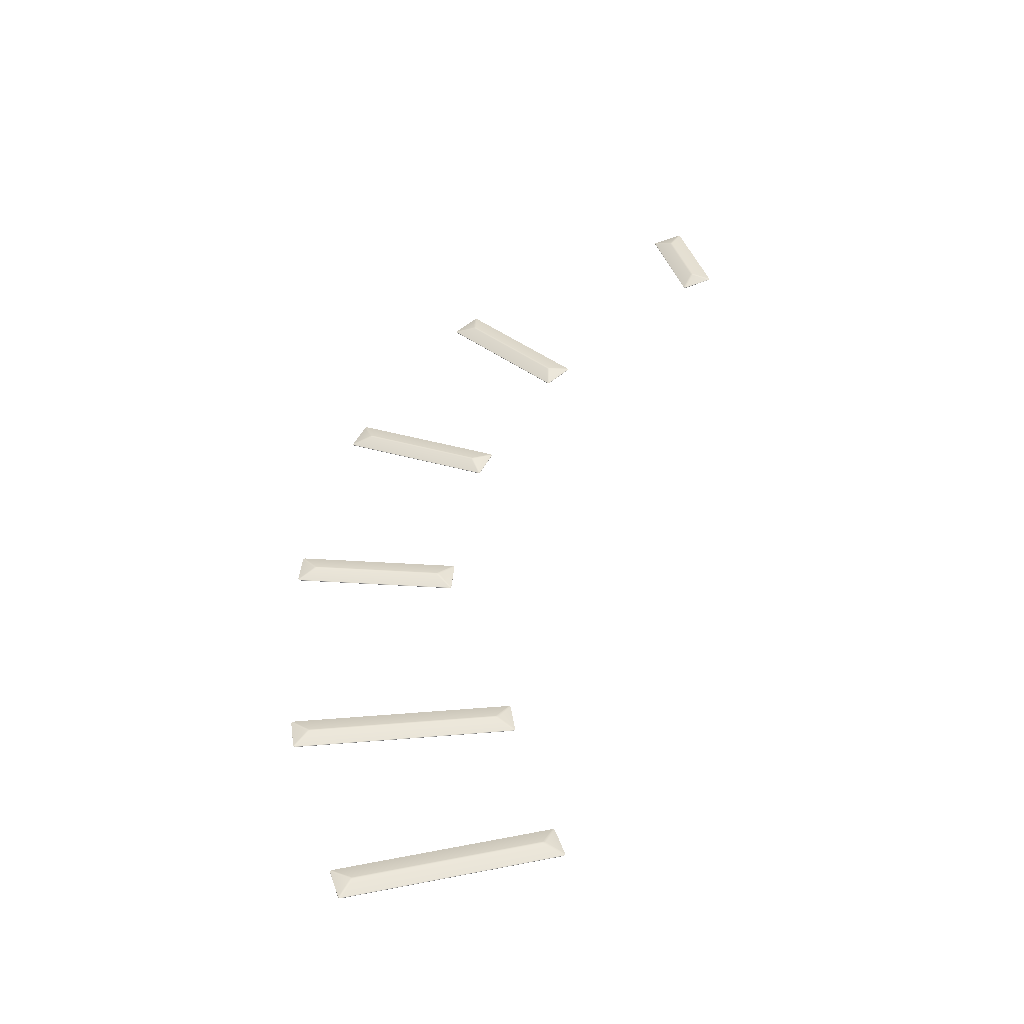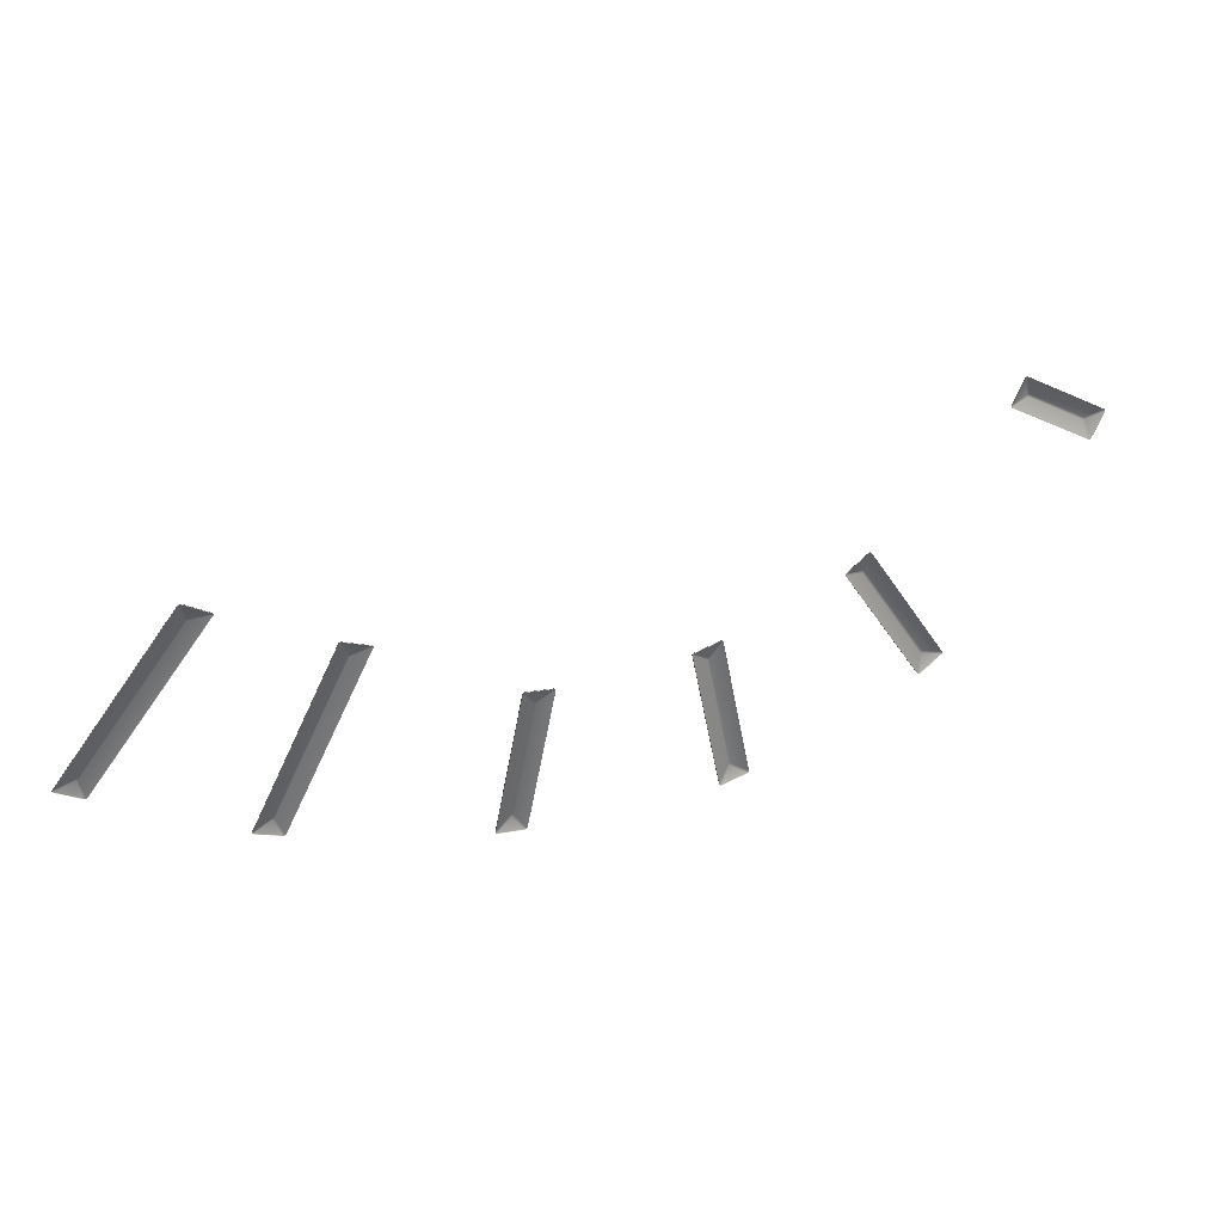
<metadata>
{"format":"obj","ext":"obj","renderer":"f3d","projection":"perspective","resolution":1024,"background":"white","views":[{"elev":17.6,"azim":-87.6,"up":"+Y"},{"elev":-57.9,"azim":-12.8,"up":"+Y"}]}
</metadata>
<code>
g Combined_M_Cmn_JumpBar_Prefab_Mesh
v 323.7 267.6 -187
v 324.4 268 -188.8
v 324.5 268 -188.7
v 323.7 267.7 -187
v 324.7 268.1 -188.7
v 323.9 267.7 -186.9
v 323.1 266.9 -189.5
v 323.1 266.8 -189.7
v 324.5 268 -188.9
v 323.2 266.9 -189.7
v 324.6 268 -188.9
v 332.4 271 -189.9
v 330.8 270.4 -190.8
v 324.7 268.1 -188.9
v 330.7 270.4 -190.9
v 330.7 270.4 -191.1
v 330.9 270.5 -190.9
v 332.5 271 -190
v 331 270.5 -191
v 332.6 271 -190.1
v 331.8 270.1 -192.7
v 331.9 270.2 -192.7
v 330.8 270.4 -191.1
v 332 270.2 -192.6
v 324.6 268.1 -188.8
v 330.8 270.4 -191
v 332.6 270.9 -190.1
v 332 270.2 -192.6
v 332.6 270.9 -190
v 332.5 270.9 -189.9
v 323.9 267.6 -186.9
v 323.8 267.6 -186.9
v 323.7 267.5 -187
v 323.1 266.8 -189.5
v 323.1 266.8 -189.6
v 323.2 266.8 -189.7
v 331.8 270.1 -192.7
v 331.9 270.1 -192.7
v 286.5 244.9 -228.2
v 287.5 245.8 -226.8
v 287.4 245.7 -226.7
v 286.3 244.9 -228.1
v 287.3 245.7 -226.5
v 286.3 244.9 -228
v 288.9 246.1 -228
v 289 246.1 -228
v 287.5 245.8 -226.6
v 289 246.1 -227.9
v 287.5 245.8 -226.5
v 285.6 244.5 -213.4
v 286.8 245.4 -214.7
v 287.4 245.8 -226.5
v 286.9 245.5 -214.7
v 287 245.5 -214.7
v 286.9 245.5 -214.6
v 285.7 244.5 -213.2
v 286.9 245.5 -214.4
v 285.8 244.6 -213.2
v 288.4 245.8 -213.2
v 288.3 245.8 -213.1
v 287 245.5 -214.6
v 288.2 245.7 -213
v 287.4 245.8 -226.6
v 286.9 245.5 -214.6
v 285.8 244.5 -213.2
v 288.2 245.6 -213.1
v 285.7 244.5 -213.2
v 285.7 244.4 -213.4
v 286.3 244.8 -228
v 286.4 244.8 -228.1
v 286.5 244.9 -228.2
v 288.9 246 -228
v 289 246 -228
v 289 246.1 -227.9
v 288.4 245.7 -213.2
v 288.3 245.7 -213.1
v 313.4 259.6 -202.5
v 313.3 259.7 -204.4
v 313.4 259.8 -204.4
v 313.5 259.7 -202.4
v 313.5 259.8 -204.5
v 313.6 259.7 -202.5
v 311.8 258.6 -204.4
v 311.7 258.6 -204.5
v 313.4 259.7 -204.5
v 311.8 258.6 -204.6
v 313.4 259.7 -204.6
v 323.5 262.9 -212.8
v 321.6 262.4 -212.8
v 313.5 259.8 -204.6
v 321.5 262.4 -212.9
v 321.4 262.3 -213
v 321.6 262.4 -212.9
v 323.6 263 -212.9
v 321.7 262.4 -213.1
v 323.5 262.9 -213
v 321.7 261.8 -214.9
v 321.8 261.9 -215
v 321.5 262.4 -213
v 321.9 261.9 -214.9
v 313.4 259.8 -204.5
v 321.5 262.4 -213
v 323.5 262.8 -213
v 321.9 261.8 -214.9
v 323.6 262.9 -212.9
v 323.5 262.9 -212.8
v 313.6 259.7 -202.5
v 313.5 259.6 -202.4
v 313.4 259.6 -202.5
v 311.8 258.5 -204.3
v 311.8 258.5 -204.5
v 311.8 258.5 -204.6
v 321.7 261.7 -214.9
v 321.8 261.8 -214.9
v 305.7 253.3 -224.9
v 306.1 254 -223.2
v 306 254 -223.1
v 305.5 253.2 -224.9
v 305.9 254 -223
v 305.4 253.2 -224.8
v 307.8 254.4 -223.8
v 307.9 254.4 -223.7
v 306.1 254.1 -223
v 307.9 254.5 -223.6
v 306.1 254.1 -222.9
v 299.7 252 -211.4
v 301.2 253 -212.1
v 306 254 -222.9
v 301.3 253.1 -212.1
v 301.4 253.1 -212
v 301.2 253 -212
v 299.6 252 -211.2
v 301.2 253 -211.9
v 299.7 252.1 -211.1
v 302.1 253.3 -210.2
v 302 253.3 -210.1
v 301.3 253.1 -211.9
v 301.9 253.2 -210.1
v 306 254 -223
v 301.3 253.1 -212
v 299.8 252 -211.1
v 301.9 253.1 -210.1
v 299.7 252 -211.2
v 299.7 252 -211.3
v 305.5 253.1 -224.8
v 305.6 253.1 -224.9
v 305.7 253.2 -224.9
v 307.9 254.3 -223.8
v 307.9 254.4 -223.7
v 307.9 254.4 -223.6
v 302.1 253.2 -210.2
v 302.1 253.2 -210.1
v 251.1 229.8 -220.2
v 252.6 230.6 -219.4
v 252.6 230.6 -219.3
v 251 229.7 -220.1
v 252.6 230.6 -219.1
v 251 229.7 -220
v 253.4 230.8 -221.1
v 253.5 230.8 -221.1
v 252.7 230.7 -219.3
v 253.6 230.9 -221
v 252.8 230.7 -219.2
v 258.2 230.2 -201.7
v 258.7 231.1 -203.4
v 252.7 230.6 -219.1
v 258.8 231.1 -203.5
v 258.9 231.2 -203.5
v 258.8 231.1 -203.3
v 258.3 230.3 -201.6
v 258.9 231.1 -203.3
v 258.4 230.3 -201.6
v 260.7 231.4 -202.7
v 260.7 231.4 -202.6
v 258.9 231.1 -203.4
v 260.7 231.4 -202.5
v 252.6 230.6 -219.2
v 258.8 231.1 -203.4
v 258.4 230.2 -201.6
v 260.7 231.3 -202.5
v 258.3 230.2 -201.6
v 258.2 230.2 -201.7
v 251 229.6 -220
v 251 229.6 -220.1
v 251.1 229.7 -220.2
v 253.4 230.7 -221.1
v 253.5 230.8 -221.1
v 253.6 230.8 -221
v 260.8 231.3 -202.7
v 260.8 231.3 -202.6
v 266.4 236.3 -226
v 267.7 237.2 -224.9
v 267.7 237.2 -224.8
v 266.3 236.3 -225.9
v 267.7 237.2 -224.7
v 266.3 236.3 -225.8
v 268.8 237.4 -226.5
v 268.9 237.5 -226.4
v 267.8 237.2 -224.8
v 269 237.5 -226.3
v 267.9 237.3 -224.7
v 270.1 236.5 -206.5
v 271 237.3 -208.1
v 267.8 237.2 -224.6
v 271.1 237.4 -208.2
v 271.2 237.4 -208.1
v 271 237.4 -208
v 270.2 236.5 -206.4
v 271.1 237.4 -207.9
v 270.3 236.6 -206.4
v 272.8 237.7 -207.1
v 272.8 237.7 -206.9
v 271.2 237.4 -208
v 272.7 237.6 -206.9
v 267.7 237.2 -224.7
v 271.1 237.4 -208.1
v 270.4 236.5 -206.4
v 272.7 237.6 -206.9
v 270.2 236.4 -206.4
v 270.2 236.4 -206.5
v 266.3 236.2 -225.8
v 266.3 236.2 -225.9
v 266.4 236.3 -226
v 268.8 237.3 -226.5
v 268.9 237.4 -226.5
v 269 237.4 -226.3
v 272.9 237.6 -207.1
v 272.8 237.6 -206.9
g Combined_M_Cmn_JumpBar_Prefab_Mesh_0
f 3 2 1
f 4 3 1
f 5 3 4
f 6 5 4
f 7 1 2
f 8 7 2
f 9 8 2
f 2 3 9
f 10 8 9
f 11 10 9
f 6 12 5
f 12 13 5
f 5 13 14
f 5 14 3
f 11 9 14
f 14 15 11
f 13 15 14
f 15 16 11
f 10 11 16
f 13 12 17
f 13 17 15
f 12 18 17
f 17 18 19
f 18 20 19
f 21 10 16
f 22 21 16
f 23 22 16
f 19 23 17
f 16 15 23
f 24 22 23
f 19 24 23
f 20 24 19
f 9 25 14
f 14 25 3
f 3 25 9
f 17 26 15
f 23 26 17
f 15 26 23
f 20 27 24
f 27 28 24
f 24 28 22
f 29 27 20
f 18 29 20
f 30 29 18
f 12 30 18
f 31 30 12
f 6 31 12
f 32 31 6
f 4 32 6
f 33 32 4
f 1 33 4
f 34 33 1
f 7 34 1
f 35 34 7
f 8 35 7
f 36 35 8
f 10 36 8
f 37 36 10
f 21 37 10
f 38 37 21
f 22 38 21
f 28 38 22
f 41 40 39
f 42 41 39
f 43 41 42
f 44 43 42
f 45 39 40
f 46 45 40
f 47 46 40
f 40 41 47
f 48 46 47
f 49 48 47
f 44 50 43
f 50 51 43
f 43 51 52
f 43 52 41
f 49 47 52
f 52 53 49
f 51 53 52
f 53 54 49
f 48 49 54
f 51 50 55
f 51 55 53
f 50 56 55
f 55 56 57
f 56 58 57
f 59 48 54
f 60 59 54
f 61 60 54
f 57 61 55
f 54 53 61
f 62 60 61
f 57 62 61
f 58 62 57
f 47 63 52
f 52 63 41
f 41 63 47
f 55 64 53
f 61 64 55
f 53 64 61
f 58 65 62
f 65 66 62
f 62 66 60
f 67 65 58
f 56 67 58
f 68 67 56
f 50 68 56
f 69 68 50
f 44 69 50
f 70 69 44
f 42 70 44
f 71 70 42
f 39 71 42
f 72 71 39
f 45 72 39
f 73 72 45
f 46 73 45
f 74 73 46
f 48 74 46
f 75 74 48
f 59 75 48
f 76 75 59
f 60 76 59
f 66 76 60
f 79 78 77
f 80 79 77
f 81 79 80
f 82 81 80
f 83 77 78
f 84 83 78
f 85 84 78
f 78 79 85
f 86 84 85
f 87 86 85
f 82 88 81
f 88 89 81
f 81 89 90
f 81 90 79
f 87 85 90
f 90 91 87
f 89 91 90
f 91 92 87
f 86 87 92
f 89 88 93
f 89 93 91
f 88 94 93
f 93 94 95
f 94 96 95
f 97 86 92
f 98 97 92
f 99 98 92
f 95 99 93
f 92 91 99
f 100 98 99
f 95 100 99
f 96 100 95
f 85 101 90
f 90 101 79
f 79 101 85
f 93 102 91
f 99 102 93
f 91 102 99
f 96 103 100
f 103 104 100
f 100 104 98
f 105 103 96
f 94 105 96
f 106 105 94
f 88 106 94
f 107 106 88
f 82 107 88
f 108 107 82
f 80 108 82
f 109 108 80
f 77 109 80
f 110 109 77
f 83 110 77
f 111 110 83
f 84 111 83
f 112 111 84
f 86 112 84
f 113 112 86
f 97 113 86
f 114 113 97
f 98 114 97
f 104 114 98
f 117 116 115
f 118 117 115
f 119 117 118
f 120 119 118
f 121 115 116
f 122 121 116
f 123 122 116
f 116 117 123
f 124 122 123
f 125 124 123
f 120 126 119
f 126 127 119
f 119 127 128
f 119 128 117
f 125 123 128
f 128 129 125
f 127 129 128
f 129 130 125
f 124 125 130
f 127 126 131
f 127 131 129
f 126 132 131
f 131 132 133
f 132 134 133
f 135 124 130
f 136 135 130
f 137 136 130
f 133 137 131
f 130 129 137
f 138 136 137
f 133 138 137
f 134 138 133
f 123 139 128
f 128 139 117
f 117 139 123
f 131 140 129
f 137 140 131
f 129 140 137
f 134 141 138
f 141 142 138
f 138 142 136
f 143 141 134
f 132 143 134
f 144 143 132
f 126 144 132
f 145 144 126
f 120 145 126
f 146 145 120
f 118 146 120
f 147 146 118
f 115 147 118
f 148 147 115
f 121 148 115
f 149 148 121
f 122 149 121
f 150 149 122
f 124 150 122
f 151 150 124
f 135 151 124
f 152 151 135
f 136 152 135
f 142 152 136
f 155 154 153
f 156 155 153
f 157 155 156
f 158 157 156
f 159 153 154
f 160 159 154
f 161 160 154
f 154 155 161
f 162 160 161
f 163 162 161
f 158 164 157
f 164 165 157
f 157 165 166
f 157 166 155
f 163 161 166
f 166 167 163
f 165 167 166
f 167 168 163
f 162 163 168
f 165 164 169
f 165 169 167
f 164 170 169
f 169 170 171
f 170 172 171
f 173 162 168
f 174 173 168
f 175 174 168
f 171 175 169
f 168 167 175
f 176 174 175
f 171 176 175
f 172 176 171
f 161 177 166
f 166 177 155
f 155 177 161
f 169 178 167
f 175 178 169
f 167 178 175
f 172 179 176
f 179 180 176
f 176 180 174
f 181 179 172
f 170 181 172
f 182 181 170
f 164 182 170
f 183 182 164
f 158 183 164
f 184 183 158
f 156 184 158
f 185 184 156
f 153 185 156
f 186 185 153
f 159 186 153
f 187 186 159
f 160 187 159
f 188 187 160
f 162 188 160
f 189 188 162
f 173 189 162
f 190 189 173
f 174 190 173
f 180 190 174
f 193 192 191
f 194 193 191
f 195 193 194
f 196 195 194
f 197 191 192
f 198 197 192
f 199 198 192
f 192 193 199
f 200 198 199
f 201 200 199
f 196 202 195
f 202 203 195
f 195 203 204
f 195 204 193
f 201 199 204
f 204 205 201
f 203 205 204
f 205 206 201
f 200 201 206
f 203 202 207
f 203 207 205
f 202 208 207
f 207 208 209
f 208 210 209
f 211 200 206
f 212 211 206
f 213 212 206
f 209 213 207
f 206 205 213
f 214 212 213
f 209 214 213
f 210 214 209
f 199 215 204
f 204 215 193
f 193 215 199
f 207 216 205
f 213 216 207
f 205 216 213
f 210 217 214
f 217 218 214
f 214 218 212
f 219 217 210
f 208 219 210
f 220 219 208
f 202 220 208
f 221 220 202
f 196 221 202
f 222 221 196
f 194 222 196
f 223 222 194
f 191 223 194
f 224 223 191
f 197 224 191
f 225 224 197
f 198 225 197
f 226 225 198
f 200 226 198
f 227 226 200
f 211 227 200
f 228 227 211
f 212 228 211
f 218 228 212

</code>
